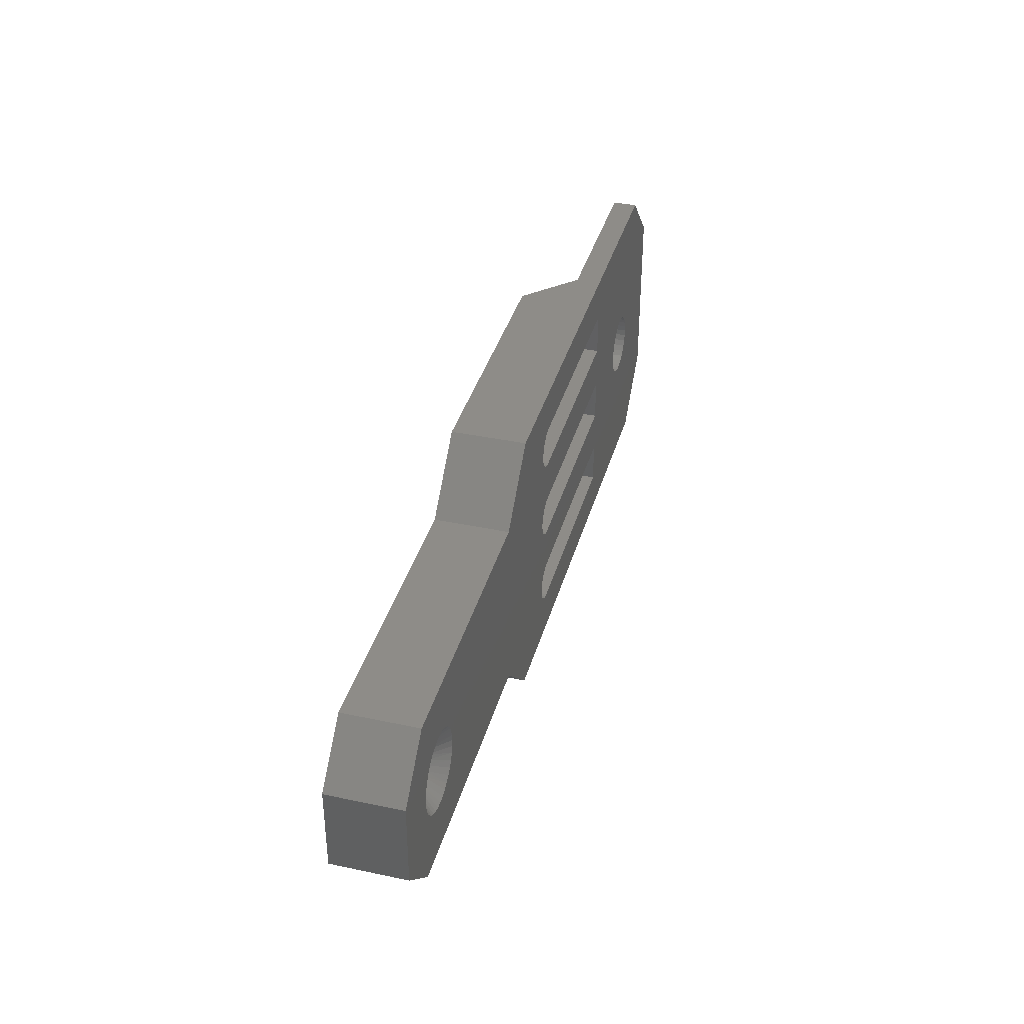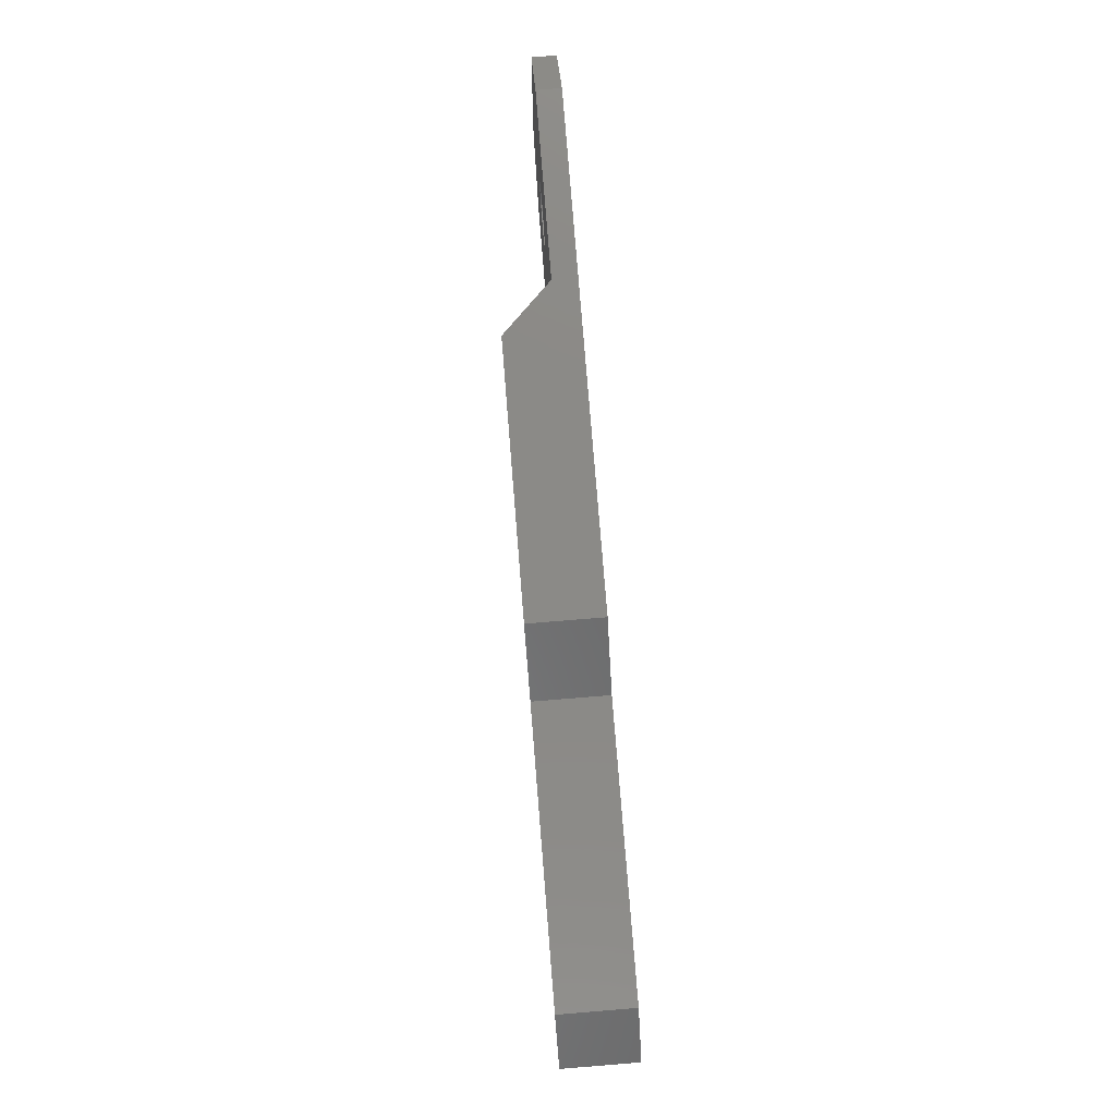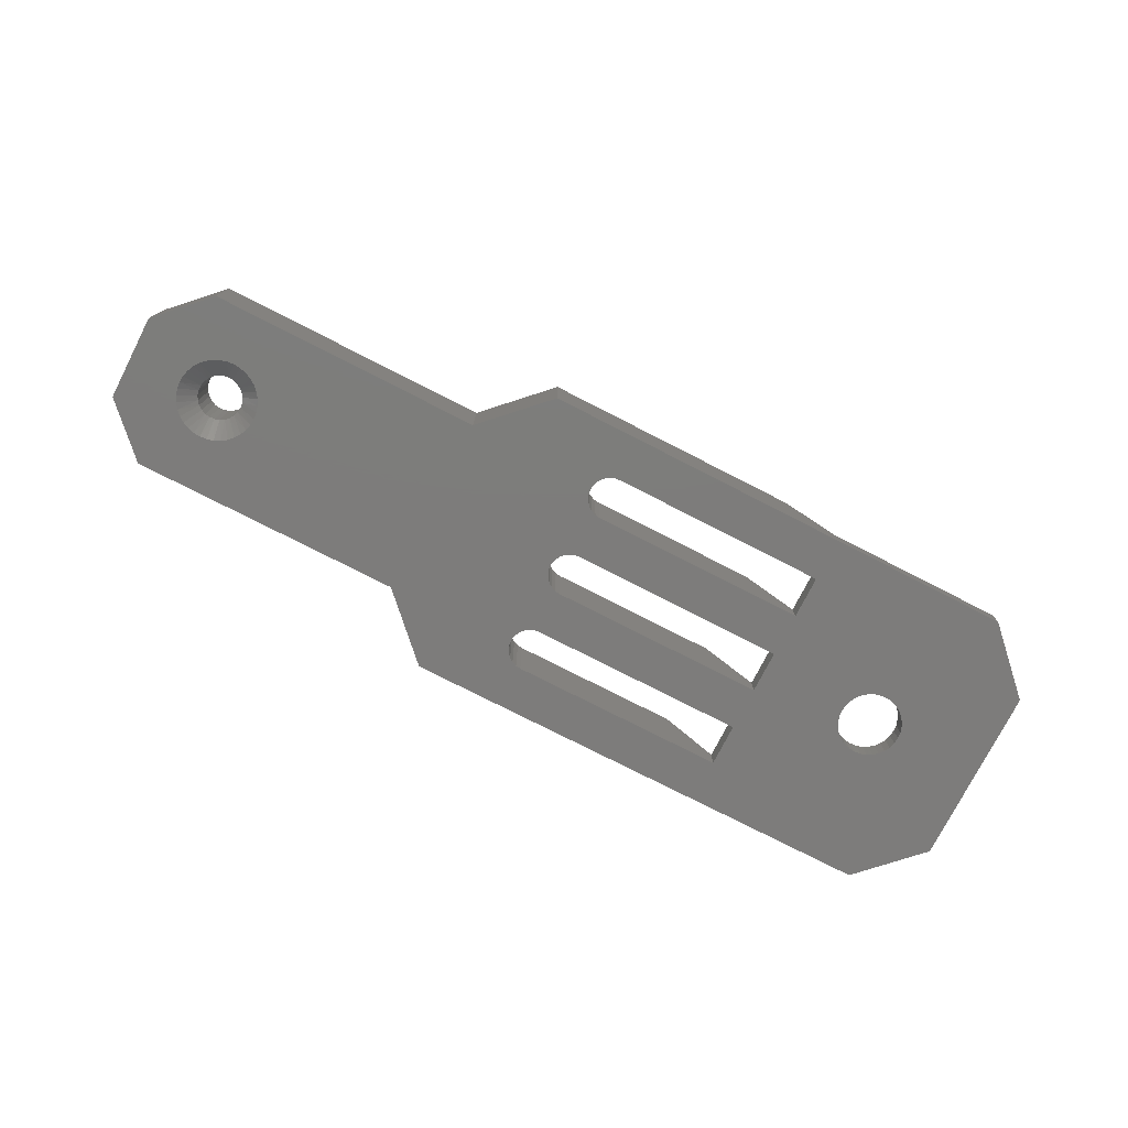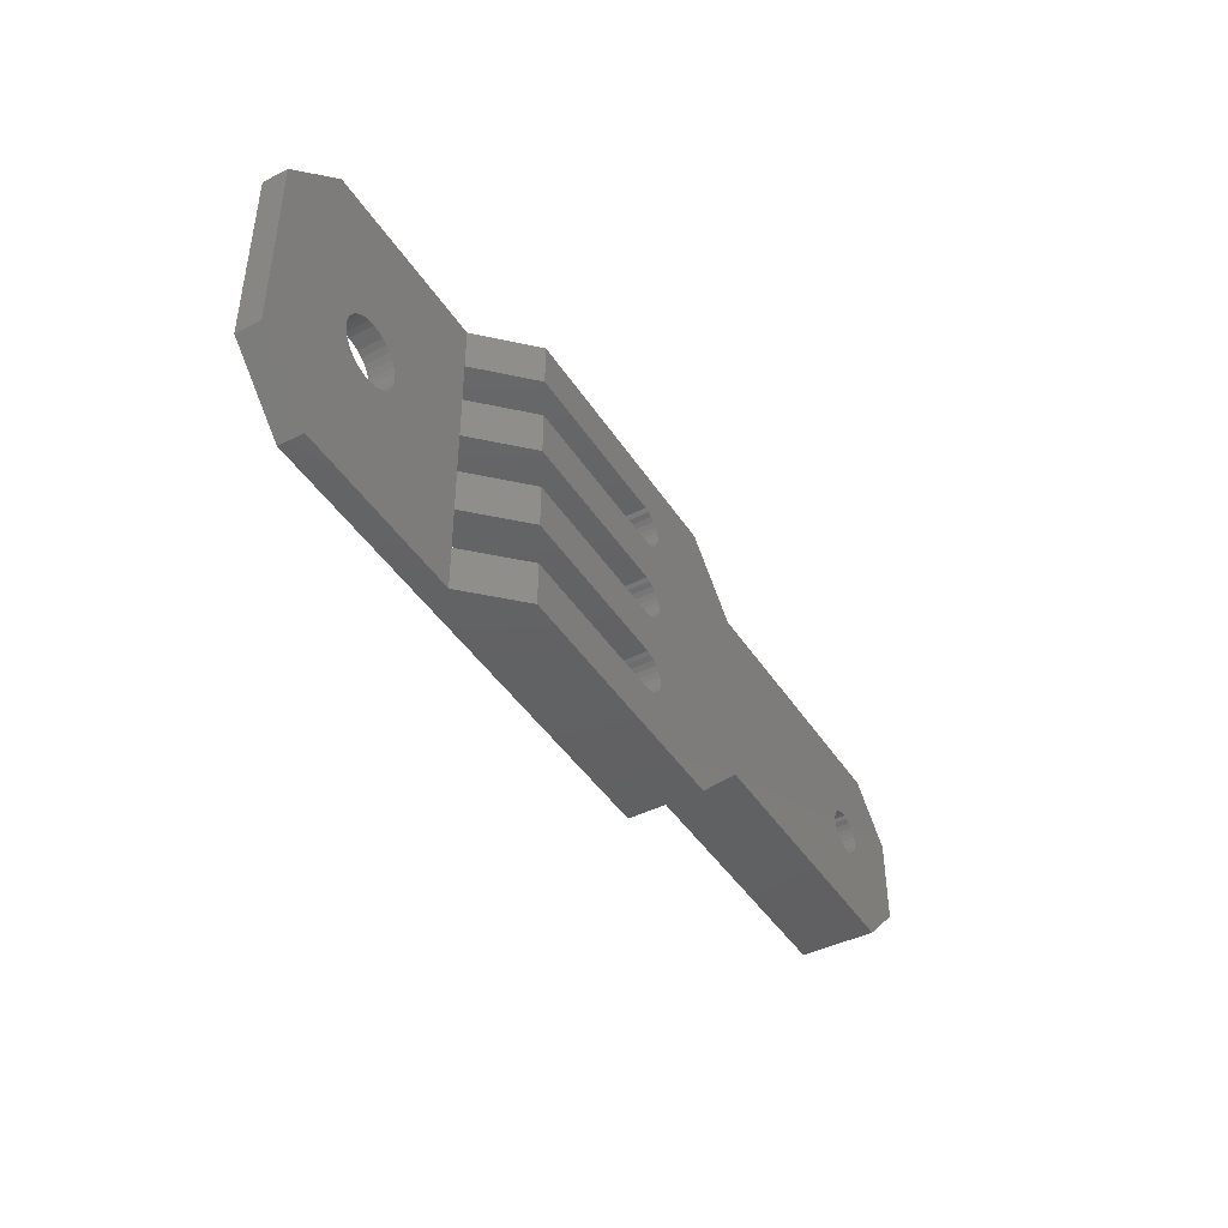
<metadata>
{"format":"stl","ext":"stl","renderer":"f3d","projection":"perspective","resolution":1024,"background":"white","views":[{"elev":37.4,"azim":105.2,"up":"+Y"},{"elev":79.0,"azim":85.4,"up":"+Y"},{"elev":-76.1,"azim":152.9,"up":"+Z"},{"elev":-43.6,"azim":-59.4,"up":"+Y"}]}
</metadata>
<code>
# stl→obj: 284 verts, 584 faces
v 27.8 -0.5644 8e-16
v 27.75 -1.192e-06 7.654e-16
v 29.2 -1.192e-06 1.45
v 1.237 -0.2109 7.783e-16
v 29.25 -0.4151 1.45
v 27.95 -1.112 8.335e-16
v 1.136 -0.6206 8.034e-16
v 27.8 0.5644 7.308e-16
v 1.237 0.2109 7.525e-16
v 29.25 0.4151 1.45
v 29.25 0.4151 6
v 29.2 -1.192e-06 6
v 27.95 1.112 6.973e-16
v 1.136 0.6206 7.274e-16
v 29.39 0.8078 1.45
v 29.39 0.8078 6
v 28.19 1.625 6.659e-16
v 0.9402 0.9941 7.045e-16
v 29.62 1.157 1.45
v 29.62 1.157 6
v 28.51 2.089 6.375e-16
v 12 7.5 3.062e-16
v 0.6605 1.31 6.852e-16
v 28.91 2.49 6.13e-16
v 29.93 1.444 1.45
v 29.93 1.444 6
v 29.38 2.815 5.931e-16
v 30.29 1.653 1.45
v 30.29 1.653 6
v 29.89 3.054 5.784e-16
v 30.69 1.773 1.45
v 30.69 1.773 6
v 30.44 3.201 5.694e-16
v 31 3.25 5.664e-16
v 31.1 1.797 1.45
v 31.1 1.797 6
v 34.5 7.5 3.062e-16
v 31.56 3.201 5.694e-16
v 31.52 1.724 1.45
v 31.52 1.724 6
v 32.11 3.054 5.784e-16
v 38.5 3.5 5.511e-16
v 31.9 1.559 1.45
v 31.9 1.559 6
v 32.62 2.815 5.931e-16
v 33.09 2.49 6.13e-16
v 32.24 1.309 1.45
v 32.24 1.309 6
v 33.49 2.089 6.375e-16
v 32.5 0.9891 1.45
v 32.5 0.9891 6
v 33.81 1.625 6.659e-16
v 32.69 0.6156 1.45
v 32.69 0.6156 6
v 34.05 1.112 6.973e-16
v 34.2 0.5644 7.308e-16
v 32.79 0.209 1.45
v 32.79 0.209 6
v 34.25 -1.192e-06 7.654e-16
v 32.79 -0.209 1.45
v 32.79 -0.209 6
v 34.2 -0.5644 8e-16
v 38.5 -3.5 9.797e-16
v 32.69 -0.6156 1.45
v 32.69 -0.6156 6
v 34.05 -1.112 8.335e-16
v 33.81 -1.625 8.649e-16
v 32.5 -0.9891 1.45
v 32.5 -0.9891 6
v 33.49 -2.089 8.933e-16
v 32.24 -1.309 1.45
v 32.24 -1.309 6
v 33.09 -2.49 9.179e-16
v 31.9 -1.559 1.45
v 31.9 -1.559 6
v 32.62 -2.815 9.377e-16
v 32.11 -3.054 9.524e-16
v 31.52 -1.724 1.45
v 31.52 -1.724 6
v 31.56 -3.201 9.614e-16
v 31.1 -1.797 1.45
v 31.1 -1.797 6
v 31 -3.25 9.644e-16
v 34.5 -7.5 1.225e-15
v 30.69 -1.773 1.45
v 30.69 -1.773 6
v 30.44 -3.201 9.614e-16
v 29.89 -3.054 9.524e-16
v 30.29 -1.653 1.45
v 30.29 -1.653 6
v 12 -7.5 1.225e-15
v 29.38 -2.815 9.377e-16
v 29.93 -1.444 1.45
v 29.93 -1.444 6
v 28.91 -2.49 9.179e-16
v 29.62 -1.157 1.45
v 29.62 -1.157 6
v 28.51 -2.089 8.933e-16
v 28.19 -1.625 8.649e-16
v 29.39 -0.8078 1.45
v 29.39 -0.8078 6
v 0.9402 -0.9941 8.263e-16
v 0.6605 -1.31 8.456e-16
v 29.25 -0.4151 6
v -0.5 5.375 4.363e-16
v -18.5 1.75 6.582e-16
v -18.5 5.375 4.363e-16
v -0.5 1.75 6.582e-16
v -18.5 5.375 2
v -0.0812 5.426 4.332e-16
v -0.0812 1.699 6.614e-16
v -0.5 5.375 6
v -14.5 5.375 6
v -27.49 2.448 6.155e-16
v -27.03 2.203 6.305e-16
v -18.5 1.75 2
v -18.5 -1.75 8.726e-16
v -25.85 -1.192e-06 7.654e-16
v -18.5 -1.75 2
v -25.9 0.517 7.337e-16
v -26.05 1.014 7.033e-16
v -26.3 1.472 6.753e-16
v -26.63 1.874 6.507e-16
v -27.98 2.599 6.063e-16
v -28.5 2.65 6.031e-16
v -38.5 7.5 3.062e-16
v -18.5 8.875 2.22e-16
v -27.49 2.448 2
v -27.03 2.203 2
v -27.98 2.599 2
v 0.3133 1.55 6.705e-16
v 0.3133 5.575 4.24e-16
v -0.0812 5.426 6
v -0.0812 1.699 6
v 0.3133 1.55 6
v -0.5 1.75 6
v -14.5 1.75 6
v 0.6605 1.31 6
v 0.6605 5.815 4.093e-16
v 0.3133 5.575 6
v 0.9402 6.131 3.9e-16
v 1.136 6.504 3.671e-16
v 1.237 6.914 3.42e-16
v 1.237 7.336 3.162e-16
v 1.136 7.746 2.911e-16
v 0.9402 8.119 2.683e-16
v 0.6605 8.435 2.489e-16
v 0.3133 8.675 2.342e-16
v 7 12.5 0
v 12 7.5 6
v 34.5 7.5 6
v 0.6605 5.815 6
v 0.9402 6.131 6
v 1.136 6.504 6
v 1.237 6.914 6
v 1.237 7.336 6
v 1.136 7.746 6
v 0.9402 8.119 6
v 0.6605 8.435 6
v -0.0812 8.824 2.251e-16
v 0.3133 8.675 6
v -0.5 8.875 2.22e-16
v -33.5 12.5 0
v -18.5 12.5 2
v 7 12.5 6
v -0.0812 8.824 6
v -18.5 8.875 2
v -0.5 8.875 6
v -14.5 8.875 6
v -33.5 12.5 2
v -29.02 2.599 6.063e-16
v -31.15 -1.192e-06 7.654e-16
v -38.5 -7.5 1.225e-15
v -38.5 7.5 2
v -31.1 0.517 7.337e-16
v -30.95 1.014 7.033e-16
v -30.7 1.472 6.753e-16
v -30.37 1.874 6.507e-16
v -29.97 2.203 6.305e-16
v -29.51 2.448 6.155e-16
v -28.5 2.65 2
v -31.1 -0.517 7.971e-16
v -30.95 -1.014 8.275e-16
v -31.15 -1.192e-06 2
v -31.1 -0.517 2
v -30.7 -1.472 8.556e-16
v -30.37 -1.874 8.801e-16
v -29.97 -2.203 9.003e-16
v -29.51 -2.448 9.153e-16
v -29.02 -2.599 9.246e-16
v -28.5 -2.65 9.277e-16
v -18.5 -5.375 1.095e-15
v -18.5 -8.875 1.309e-15
v -33.5 -12.5 1.531e-15
v -38.5 -7.5 2
v -31.1 0.517 2
v -30.95 1.014 2
v -30.7 1.472 2
v -30.37 1.874 2
v -29.97 2.203 2
v -29.51 2.448 2
v -29.02 2.599 2
v -30.95 -1.014 2
v -30.7 -1.472 2
v -30.37 -1.874 2
v -29.97 -2.203 2
v -29.51 -2.448 2
v -29.02 -2.599 2
v -27.98 -2.599 9.246e-16
v -28.5 -2.65 2
v -18.5 -8.875 2
v -27.49 -2.448 9.153e-16
v -0.5 -1.75 8.726e-16
v -0.5 -5.375 1.095e-15
v -18.5 -5.375 2
v -0.5 -8.875 1.309e-15
v 7 -12.5 1.531e-15
v -27.98 -2.599 2
v -27.03 -2.203 9.003e-16
v -27.49 -2.448 2
v -26.63 -1.874 8.801e-16
v -26.3 -1.472 8.556e-16
v -26.05 -1.014 8.275e-16
v -25.9 -0.517 7.971e-16
v -27.03 -2.203 2
v -26.63 -1.874 2
v -26.3 -1.472 2
v -26.05 -1.014 2
v -25.9 -0.517 2
v -25.85 -1.192e-06 2
v -25.9 0.517 2
v -26.05 1.014 2
v -26.3 1.472 2
v -26.63 1.874 2
v -0.0812 -1.699 8.694e-16
v -0.5 -1.75 6
v -14.5 -1.75 6
v -0.0812 -5.426 1.098e-15
v -0.0812 -5.426 6
v -0.5 -5.375 6
v -14.5 -5.375 6
v 0.3133 -1.55 8.603e-16
v -0.0812 -1.699 6
v 0.3133 -5.575 1.107e-15
v 0.3133 -5.575 6
v 0.3133 -1.55 6
v 0.6605 -5.815 1.121e-15
v 0.6605 -5.815 6
v 0.9402 -6.131 1.141e-15
v 1.136 -6.504 1.164e-15
v 1.237 -6.914 1.189e-15
v 1.237 -7.336 1.215e-15
v 1.136 -7.746 1.24e-15
v 0.9402 -8.119 1.263e-15
v 0.6605 -8.435 1.282e-15
v 0.3133 -8.675 1.297e-15
v 7 -12.5 6
v 12 -7.5 6
v 0.9402 -6.131 6
v 1.136 -6.504 6
v 1.237 -6.914 6
v 1.237 -7.336 6
v 1.136 -7.746 6
v 0.9402 -8.119 6
v 0.6605 -8.435 6
v 0.3133 -8.675 6
v -0.0812 -8.824 1.306e-15
v -0.0812 -8.824 6
v -18.5 -12.5 2
v -0.5 -8.875 6
v -14.5 -8.875 6
v -33.5 -12.5 2
v 0.6605 -1.31 6
v 0.9402 -0.9941 6
v 1.136 -0.6206 6
v 1.237 -0.2109 6
v 1.237 0.2109 6
v 1.136 0.6206 6
v 0.9402 0.9941 6
v 34.5 -7.5 6
v 38.5 -3.5 6
v 38.5 3.5 6
v -14.5 12.5 6
v -14.5 -12.5 6
f 1 2 3
f 1 4 2
f 5 1 3
f 5 6 1
f 6 7 1
f 1 7 4
f 3 2 8
f 2 9 8
f 2 4 9
f 3 8 10
f 11 3 10
f 12 5 3
f 12 3 11
f 10 8 13
f 8 14 13
f 8 9 14
f 10 13 15
f 16 10 15
f 11 10 16
f 15 13 17
f 13 18 17
f 13 14 18
f 15 17 19
f 20 15 19
f 16 15 20
f 19 17 21
f 22 21 17
f 17 23 22
f 17 18 23
f 19 21 24
f 19 24 25
f 26 19 25
f 20 19 26
f 22 24 21
f 25 24 27
f 27 24 22
f 25 27 28
f 29 25 28
f 26 25 29
f 28 27 30
f 22 30 27
f 28 30 31
f 32 28 31
f 29 28 32
f 31 30 33
f 22 33 30
f 31 33 34
f 31 34 35
f 36 31 35
f 32 31 36
f 37 34 33
f 37 33 22
f 35 34 38
f 37 38 34
f 35 38 39
f 40 35 39
f 36 35 40
f 39 38 41
f 42 41 38
f 42 38 37
f 39 41 43
f 44 39 43
f 40 39 44
f 43 41 45
f 42 45 41
f 43 45 46
f 43 46 47
f 48 43 47
f 44 43 48
f 46 45 42
f 47 46 49
f 42 49 46
f 47 49 50
f 51 47 50
f 48 47 51
f 50 49 52
f 42 52 49
f 50 52 53
f 54 50 53
f 51 50 54
f 53 52 55
f 55 52 42
f 53 55 56
f 53 56 57
f 58 53 57
f 54 53 58
f 42 56 55
f 57 56 59
f 42 59 56
f 57 59 60
f 61 57 60
f 58 57 61
f 60 59 62
f 63 62 59
f 63 59 42
f 60 62 64
f 65 60 64
f 61 60 65
f 64 62 66
f 63 66 62
f 64 66 67
f 64 67 68
f 69 64 68
f 65 64 69
f 67 66 63
f 68 67 70
f 63 70 67
f 68 70 71
f 72 68 71
f 69 68 72
f 71 70 73
f 63 73 70
f 71 73 74
f 75 71 74
f 72 71 75
f 74 73 76
f 76 73 63
f 74 76 77
f 74 77 78
f 79 74 78
f 75 74 79
f 63 77 76
f 78 77 80
f 63 80 77
f 78 80 81
f 82 78 81
f 79 78 82
f 81 80 83
f 84 83 80
f 84 80 63
f 81 83 85
f 86 81 85
f 82 81 86
f 85 83 87
f 84 87 83
f 85 87 88
f 85 88 89
f 90 85 89
f 86 85 90
f 88 87 91
f 91 87 84
f 89 88 92
f 91 92 88
f 89 92 93
f 94 89 93
f 90 89 94
f 93 92 95
f 91 95 92
f 93 95 96
f 97 93 96
f 94 93 97
f 96 95 98
f 98 95 91
f 96 98 99
f 96 99 100
f 101 96 100
f 97 96 101
f 91 99 98
f 100 99 6
f 99 102 6
f 91 103 99
f 103 102 99
f 100 6 5
f 104 100 5
f 101 100 104
f 6 102 7
f 104 5 12
f 105 106 107
f 105 108 106
f 107 109 105
f 110 111 105
f 112 110 105
f 105 111 108
f 105 113 112
f 105 109 113
f 107 106 114
f 115 114 106
f 108 116 106
f 117 118 106
f 117 106 119
f 106 118 120
f 106 120 121
f 121 122 106
f 106 122 123
f 106 123 115
f 119 106 116
f 107 114 124
f 125 107 124
f 126 127 107
f 107 127 109
f 126 107 125
f 128 124 114
f 129 114 115
f 128 114 129
f 130 125 124
f 130 124 128
f 111 110 131
f 131 110 132
f 133 132 110
f 133 110 112
f 134 108 111
f 135 111 131
f 134 111 135
f 136 108 134
f 136 137 108
f 108 137 116
f 131 132 22
f 22 23 131
f 138 131 23
f 135 131 138
f 22 132 139
f 140 139 132
f 140 132 133
f 22 139 141
f 141 142 22
f 22 142 143
f 22 143 144
f 144 145 22
f 22 145 146
f 22 146 147
f 147 148 22
f 22 148 149
f 22 149 150
f 37 22 151
f 151 22 150
f 152 141 139
f 152 139 140
f 153 142 141
f 153 141 152
f 154 143 142
f 154 142 153
f 155 144 143
f 155 143 154
f 156 145 144
f 156 144 155
f 157 146 145
f 157 145 156
f 158 147 146
f 158 146 157
f 159 148 147
f 159 147 158
f 149 148 160
f 161 160 148
f 161 148 159
f 149 160 162
f 162 127 149
f 149 127 163
f 163 164 149
f 150 149 165
f 149 164 165
f 166 162 160
f 166 160 161
f 162 167 127
f 168 162 166
f 168 169 162
f 162 169 167
f 163 127 126
f 109 127 167
f 126 170 163
f 170 164 163
f 171 126 125
f 172 173 126
f 173 174 126
f 172 126 175
f 175 126 176
f 176 126 177
f 177 126 178
f 178 126 179
f 179 126 180
f 180 126 171
f 174 170 126
f 181 171 125
f 181 125 130
f 182 173 172
f 182 183 173
f 184 182 172
f 185 183 182
f 185 182 184
f 173 183 186
f 173 186 187
f 187 188 173
f 173 188 189
f 173 189 190
f 190 191 173
f 173 191 192
f 173 192 193
f 193 194 173
f 194 195 173
f 195 174 173
f 196 172 175
f 184 172 196
f 197 175 176
f 196 175 197
f 198 176 177
f 197 176 198
f 199 177 178
f 198 177 199
f 200 178 179
f 199 178 200
f 201 179 180
f 200 179 201
f 202 180 171
f 201 180 202
f 202 171 181
f 203 186 183
f 203 183 185
f 204 187 186
f 204 186 203
f 205 188 187
f 205 187 204
f 206 189 188
f 206 188 205
f 207 190 189
f 207 189 206
f 208 191 190
f 208 190 207
f 191 209 192
f 210 209 191
f 210 191 208
f 193 192 211
f 192 209 212
f 192 212 117
f 117 213 192
f 192 213 214
f 214 215 192
f 211 192 215
f 216 217 193
f 193 217 194
f 193 211 216
f 218 212 209
f 218 209 210
f 117 212 219
f 220 219 212
f 220 212 218
f 117 219 221
f 221 222 117
f 117 222 223
f 117 223 224
f 224 118 117
f 117 119 213
f 225 221 219
f 225 219 220
f 226 222 221
f 226 221 225
f 227 223 222
f 227 222 226
f 228 224 223
f 228 223 227
f 229 118 224
f 229 224 228
f 230 120 118
f 230 118 229
f 231 121 120
f 231 120 230
f 232 122 121
f 232 121 231
f 233 123 122
f 233 122 232
f 234 115 123
f 234 123 233
f 129 115 234
f 214 213 235
f 236 235 213
f 213 237 236
f 213 119 237
f 214 235 238
f 239 214 238
f 240 214 239
f 240 241 214
f 214 241 215
f 238 235 242
f 243 242 235
f 243 235 236
f 238 242 244
f 245 238 244
f 239 238 245
f 244 242 91
f 242 103 91
f 246 103 242
f 246 242 243
f 244 91 247
f 248 244 247
f 245 244 248
f 247 91 249
f 249 91 250
f 250 91 251
f 251 91 252
f 252 91 253
f 253 91 254
f 254 91 255
f 255 91 256
f 256 91 217
f 217 91 257
f 84 258 91
f 257 91 258
f 259 247 249
f 248 247 259
f 260 249 250
f 259 249 260
f 261 250 251
f 260 250 261
f 262 251 252
f 261 251 262
f 263 252 253
f 262 252 263
f 264 253 254
f 263 253 264
f 265 254 255
f 264 254 265
f 266 255 256
f 265 255 266
f 256 217 267
f 268 256 267
f 266 256 268
f 267 217 216
f 269 194 217
f 269 217 257
f 270 267 216
f 268 267 270
f 216 271 270
f 216 211 271
f 272 195 194
f 272 194 269
f 273 102 103
f 273 103 246
f 274 7 102
f 274 102 273
f 275 4 7
f 275 7 274
f 276 9 4
f 276 4 275
f 277 14 9
f 277 9 276
f 278 18 14
f 278 14 277
f 279 23 18
f 279 18 278
f 138 23 279
f 63 280 84
f 280 258 84
f 63 42 281
f 281 280 63
f 37 282 42
f 151 282 37
f 281 42 282
f 12 276 104
f 104 258 101
f 104 276 258
f 11 277 12
f 12 277 276
f 16 150 11
f 11 150 277
f 20 150 16
f 26 150 20
f 29 150 26
f 32 151 29
f 29 151 150
f 36 151 32
f 40 282 36
f 36 282 151
f 44 282 40
f 48 282 44
f 51 282 48
f 54 282 51
f 58 282 54
f 61 282 58
f 65 281 61
f 61 281 282
f 69 281 65
f 72 281 69
f 75 281 72
f 79 281 75
f 82 281 79
f 86 280 82
f 82 280 281
f 90 280 86
f 94 258 90
f 90 258 280
f 97 258 94
f 101 258 97
f 150 278 277
f 276 275 258
f 258 275 274
f 258 274 273
f 273 248 258
f 258 248 259
f 258 259 260
f 260 261 258
f 258 261 262
f 258 262 263
f 263 264 258
f 258 264 257
f 165 158 150
f 150 158 157
f 150 157 156
f 156 155 150
f 150 155 154
f 150 154 153
f 153 152 150
f 150 152 138
f 150 138 279
f 279 278 150
f 165 159 158
f 283 168 165
f 165 164 283
f 165 168 166
f 165 166 161
f 161 159 165
f 283 169 168
f 283 167 169
f 164 167 283
f 138 152 135
f 135 152 140
f 135 140 134
f 134 140 133
f 134 133 136
f 136 133 112
f 136 112 137
f 137 112 113
f 137 113 116
f 116 113 109
f 246 245 273
f 273 245 248
f 245 246 239
f 239 246 243
f 239 243 240
f 240 243 236
f 240 236 241
f 241 236 237
f 241 237 215
f 215 237 119
f 257 264 265
f 257 265 266
f 266 268 257
f 257 268 270
f 257 270 284
f 257 284 269
f 284 270 271
f 284 271 269
f 269 271 211
f 272 205 195
f 269 218 272
f 272 218 210
f 272 210 208
f 208 207 272
f 272 207 206
f 272 206 205
f 184 174 195
f 184 195 185
f 185 195 203
f 195 205 204
f 195 204 203
f 220 269 211
f 218 269 220
f 199 170 174
f 196 174 184
f 197 174 196
f 198 174 197
f 199 174 198
f 130 164 170
f 200 170 199
f 201 170 200
f 202 170 201
f 181 170 202
f 130 170 181
f 128 167 164
f 128 164 130
f 226 211 215
f 225 211 226
f 220 211 225
f 228 215 119
f 227 215 228
f 226 215 227
f 230 119 116
f 229 119 230
f 228 119 229
f 232 116 109
f 231 116 232
f 230 116 231
f 234 109 167
f 233 109 234
f 232 109 233
f 129 167 128
f 234 167 129

</code>
